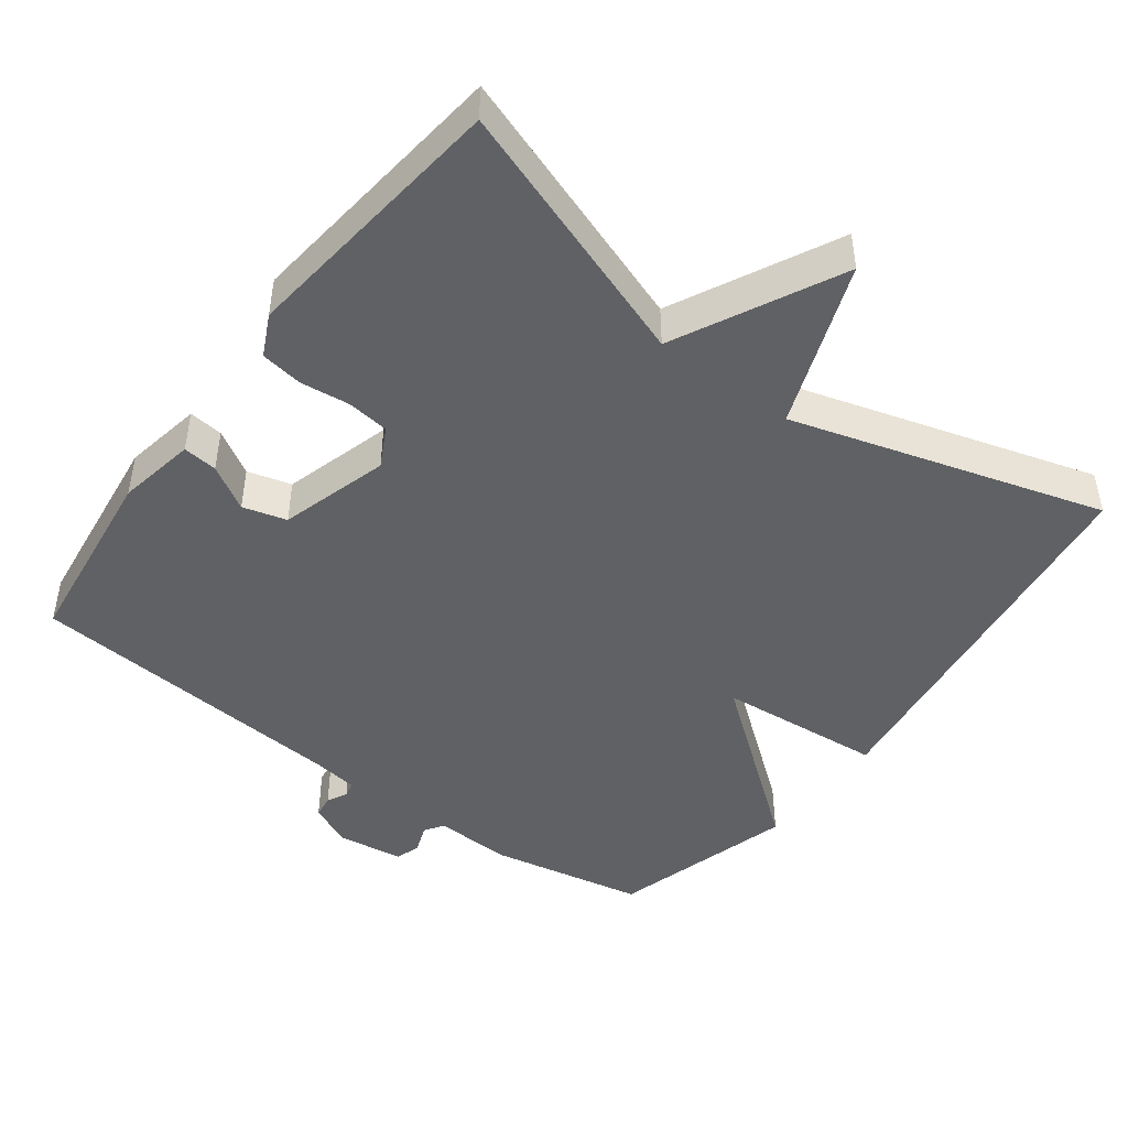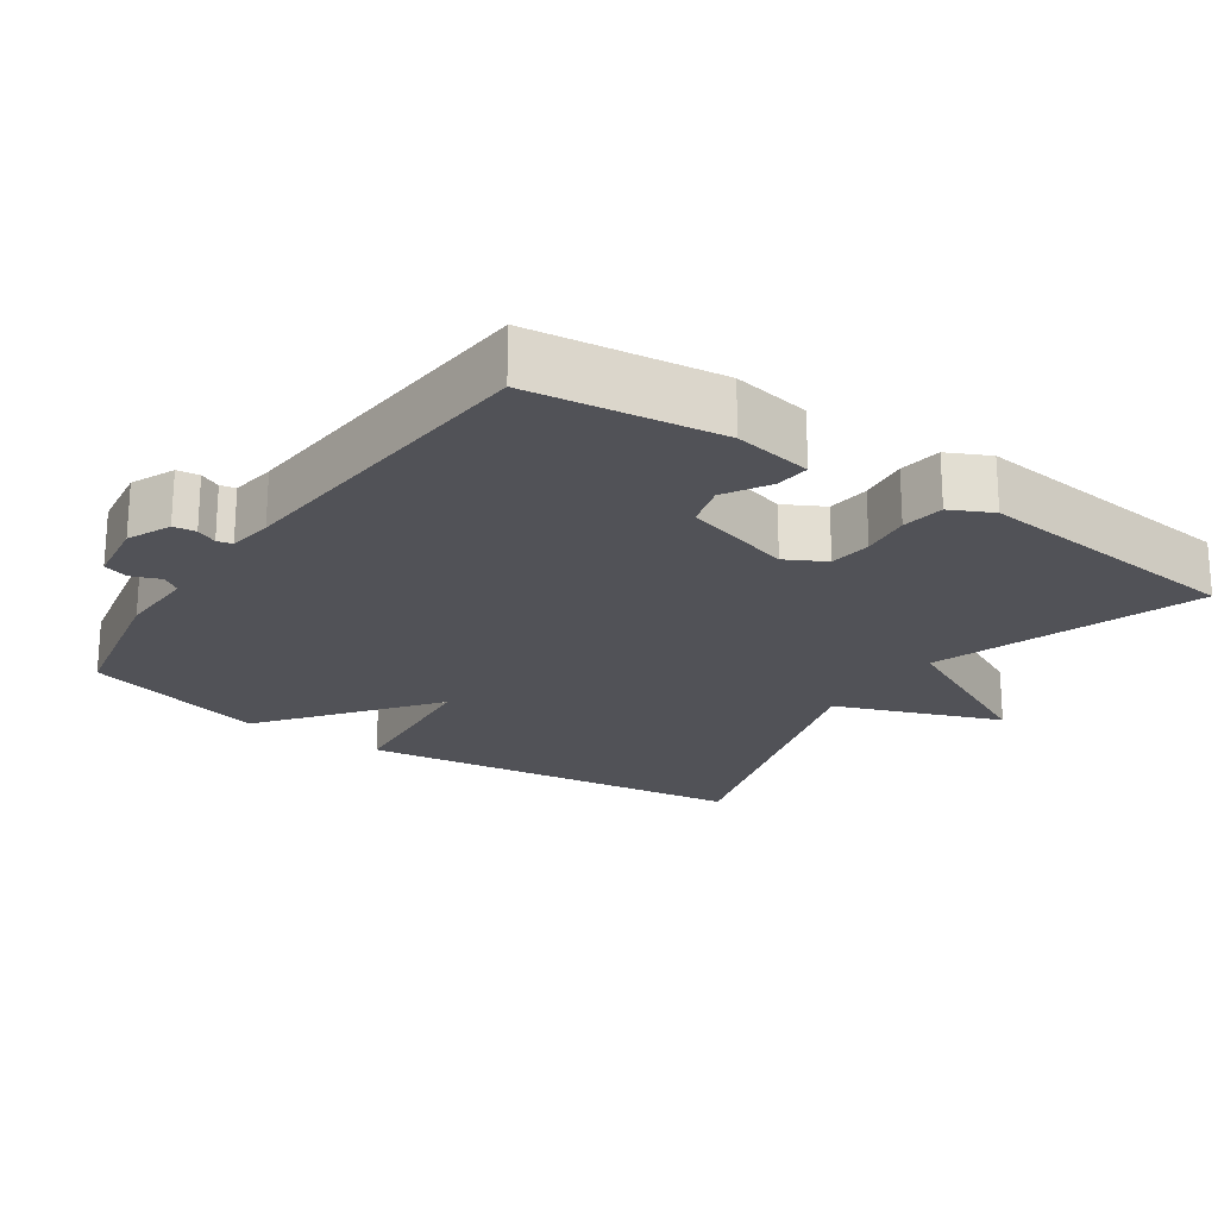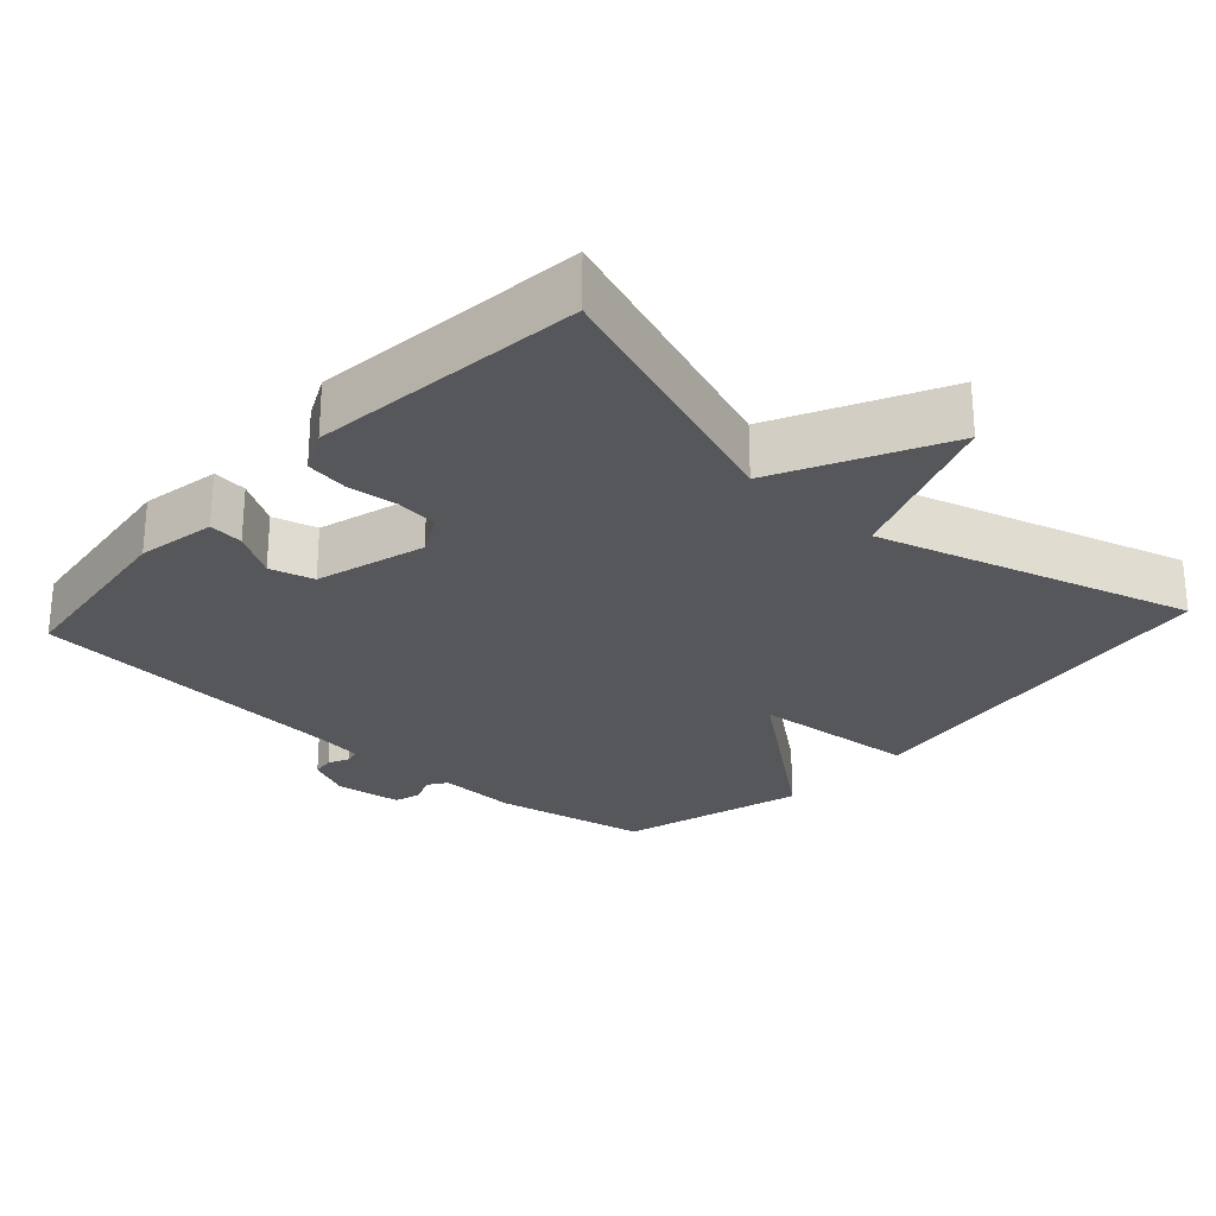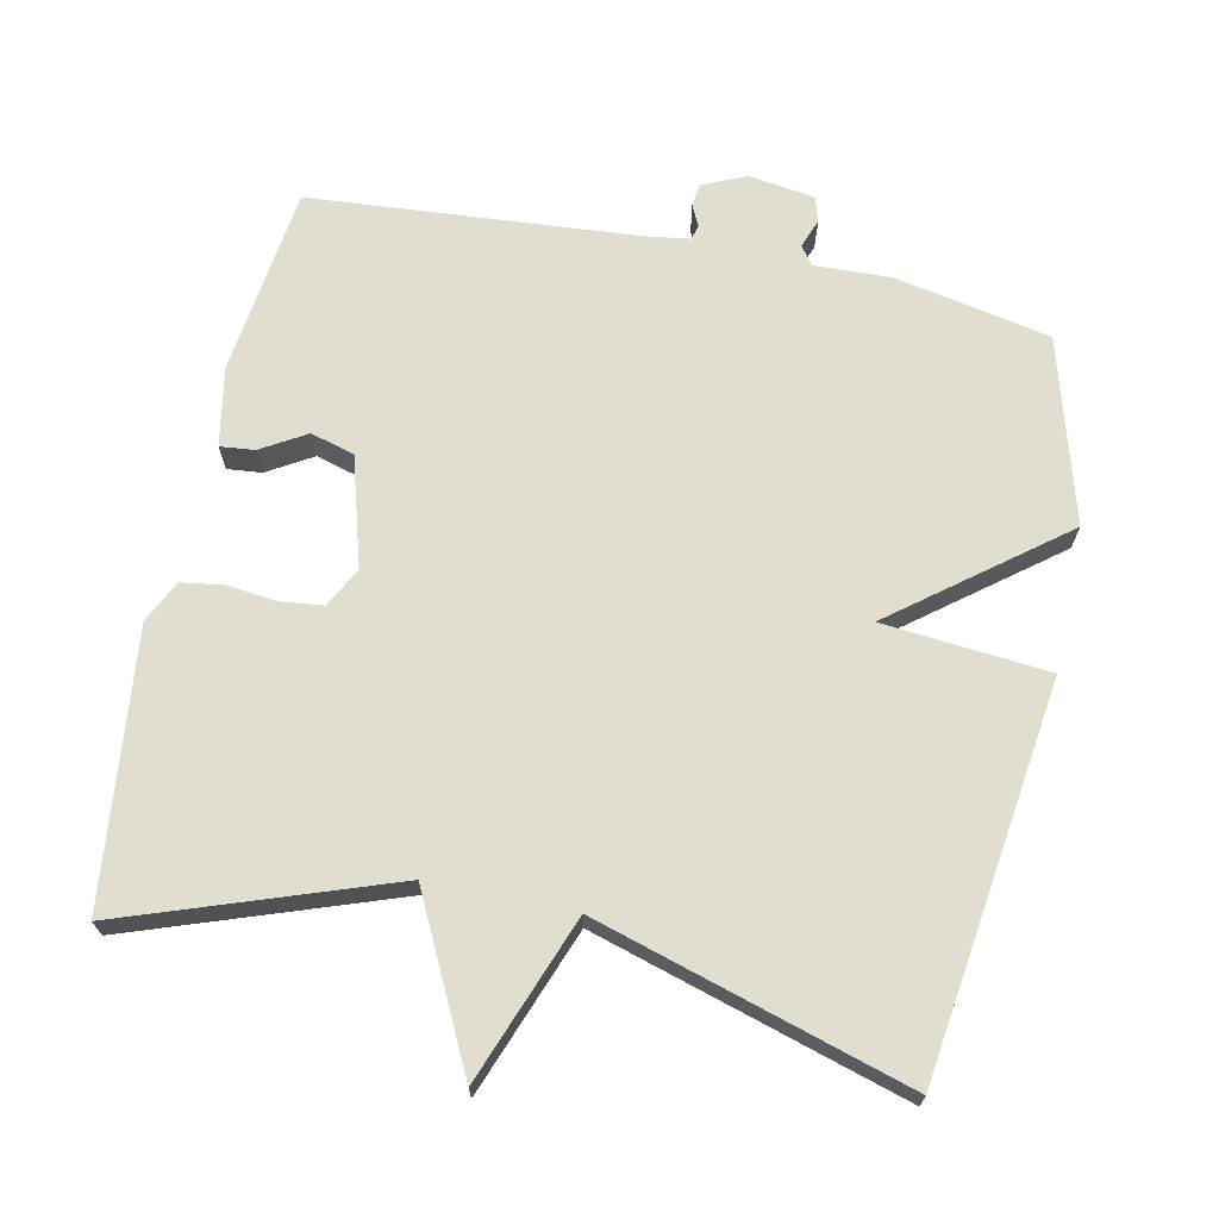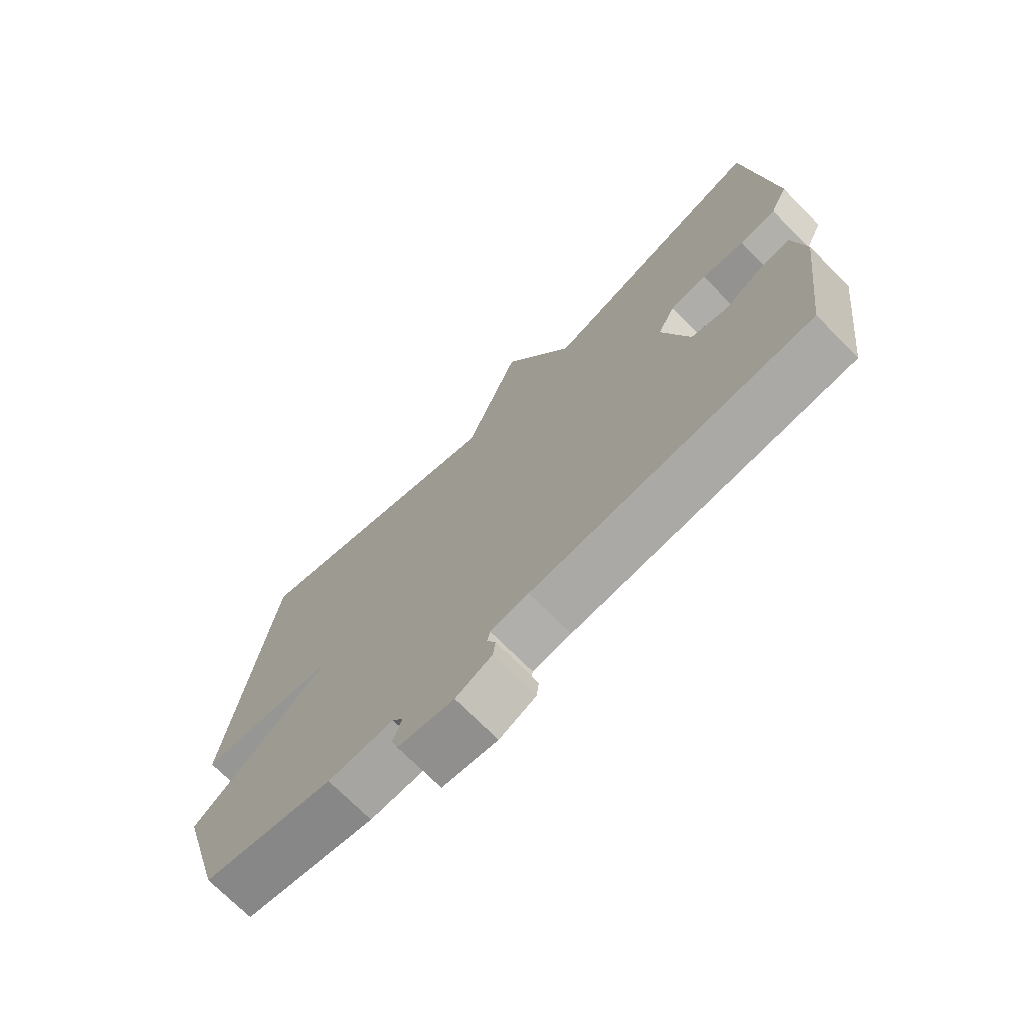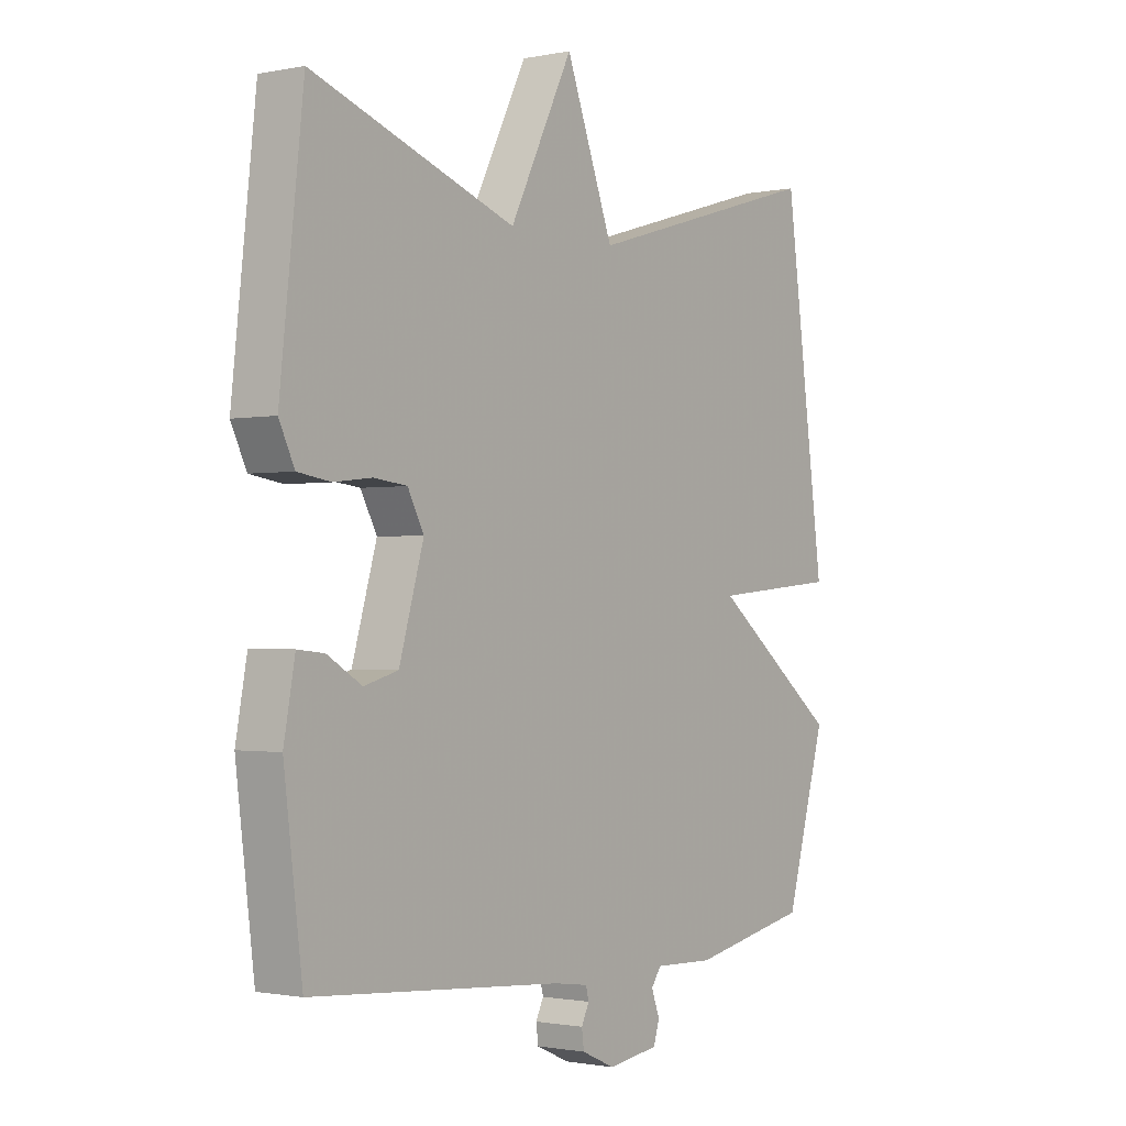
<metadata>
{"format":"obj","ext":"obj","renderer":"f3d","projection":"perspective","resolution":1024,"background":"white","views":[{"elev":-46.2,"azim":-36.9,"up":"+Y"},{"elev":-21.6,"azim":-124.2,"up":"+Y"},{"elev":-26.4,"azim":-42.4,"up":"+Y"},{"elev":68.9,"azim":11.9,"up":"+Y"},{"elev":-71.9,"azim":-135.3,"up":"+Z"},{"elev":-1.2,"azim":-53.6,"up":"+Z"}]}
</metadata>
<code>
v 0.5 0.07 -0.5
v 0.285 0.07 -0.543
v 0.177 0.07 -0.539
v 0.159 0.07 -0.565
v 0.174 0.07 -0.605
v 0.163 0.07 -0.64
v 0.071 0.07 -0.653
v 0.011 0.07 -0.626
v 0.007 0.07 -0.595
v 0.021 0.07 -0.566
v 0.016 0.07 -0.545
v -0.046 0.07 -0.536
v -0.5 0.07 -0.5
v -0.533 0.07 -0.237
v -0.513 0.07 -0.128
v -0.465 0.07 -0.133
v -0.403 0.07 -0.17
v -0.342 0.07 -0.153
v -0.298 0.07 -0.001
v -0.327 0.07 0.054
v -0.386 0.07 0.061
v -0.455 0.07 0.053
v -0.514 0.07 0.062
v -0.542 0.07 0.12
v -0.5 0.07 0.5
v -0.133 0.07 0.371
v -0.019 0.07 0.6
v 0.067 0.07 0.371
v 0.5 0.07 0.5
v 0.573 0.07 -0.044
v 0.343 0.07 -0.065
v 0.573 0.07 -0.244
v 0.5 0 -0.5
v 0.285 0 -0.543
v 0.177 0 -0.539
v 0.159 0 -0.565
v 0.174 0 -0.605
v 0.163 0 -0.64
v 0.071 0 -0.653
v 0.011 0 -0.626
v 0.007 0 -0.595
v 0.021 0 -0.566
v 0.016 0 -0.545
v -0.046 0 -0.536
v -0.5 0 -0.5
v -0.533 0 -0.237
v -0.513 0 -0.128
v -0.465 0 -0.133
v -0.403 0 -0.17
v -0.342 0 -0.153
v -0.298 0 -0.001
v -0.327 0 0.054
v -0.386 0 0.061
v -0.455 0 0.053
v -0.514 0 0.062
v -0.542 0 0.12
v -0.5 0 0.5
v -0.133 0 0.371
v -0.019 0 0.6
v 0.067 0 0.371
v 0.5 0 0.5
v 0.573 0 -0.044
v 0.343 0 -0.065
v 0.573 0 -0.244
f 1 2 3
f 32 1 3
f 31 32 3
f 28 29 30 31
f 28 31 3 4
f 26 27 28 4
f 24 25 26
f 23 24 26
f 22 23 26
f 21 22 26
f 20 21 26
f 19 20 26 4
f 4 5 6
f 19 4 6
f 18 19 6
f 17 18 6
f 15 16 17
f 14 15 17
f 13 14 17
f 12 13 17
f 11 12 17
f 11 17 6
f 10 11 6 7
f 7 8 9 10
f 35 34 33
f 35 33 64
f 35 64 63
f 63 62 61 60
f 36 35 63 60
f 36 60 59 58
f 58 57 56
f 58 56 55
f 58 55 54
f 58 54 53
f 58 53 52
f 36 58 52 51
f 38 37 36
f 38 36 51
f 38 51 50
f 38 50 49
f 49 48 47
f 49 47 46
f 49 46 45
f 49 45 44
f 49 44 43
f 38 49 43
f 39 38 43 42
f 42 41 40 39
f 1 33 34 2
f 2 34 35 3
f 3 35 36 4
f 4 36 37 5
f 5 37 38 6
f 6 38 39 7
f 7 39 40 8
f 8 40 41 9
f 9 41 42 10
f 10 42 43 11
f 11 43 44 12
f 12 44 45 13
f 13 45 46 14
f 14 46 47 15
f 15 47 48 16
f 16 48 49 17
f 17 49 50 18
f 18 50 51 19
f 19 51 52 20
f 20 52 53 21
f 21 53 54 22
f 22 54 55 23
f 23 55 56 24
f 24 56 57 25
f 25 57 58 26
f 26 58 59 27
f 27 59 60 28
f 28 60 61 29
f 29 61 62 30
f 30 62 63 31
f 31 63 64 32
f 32 64 33 1

</code>
